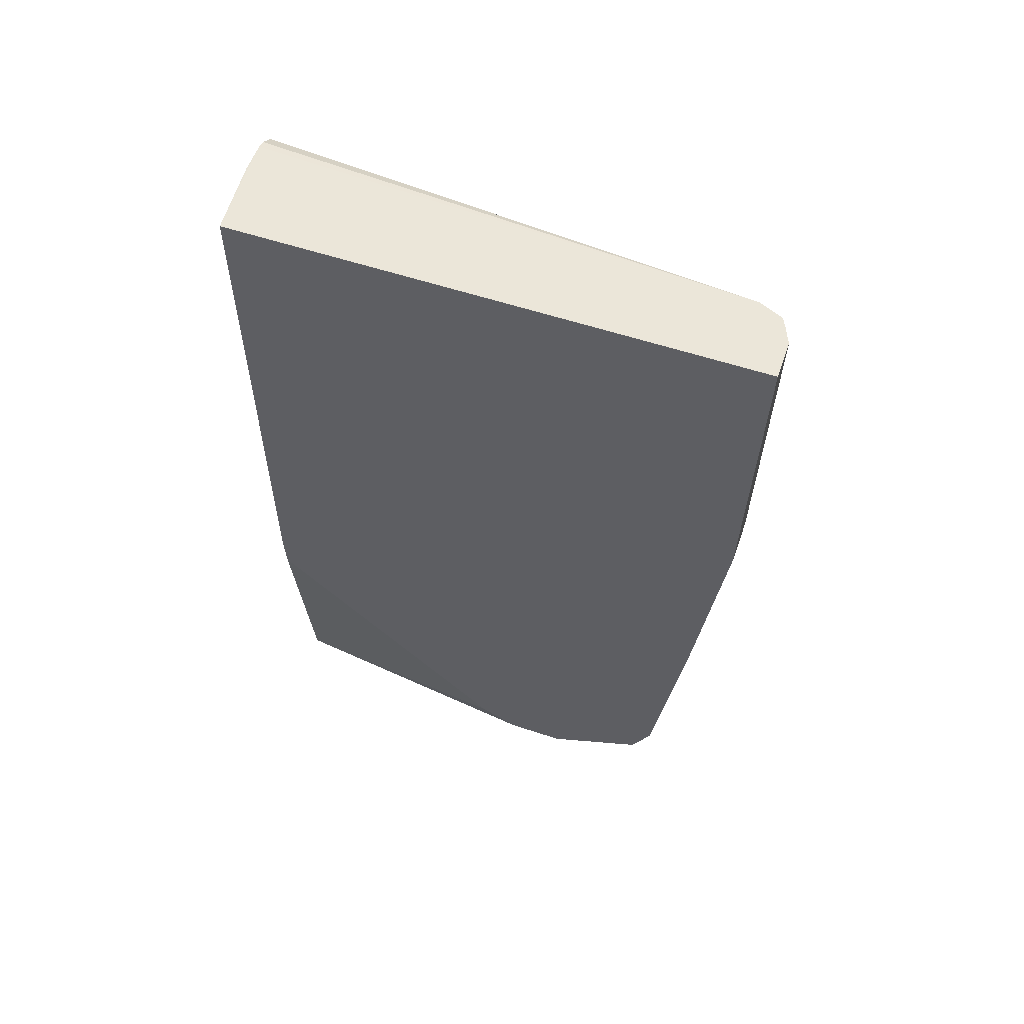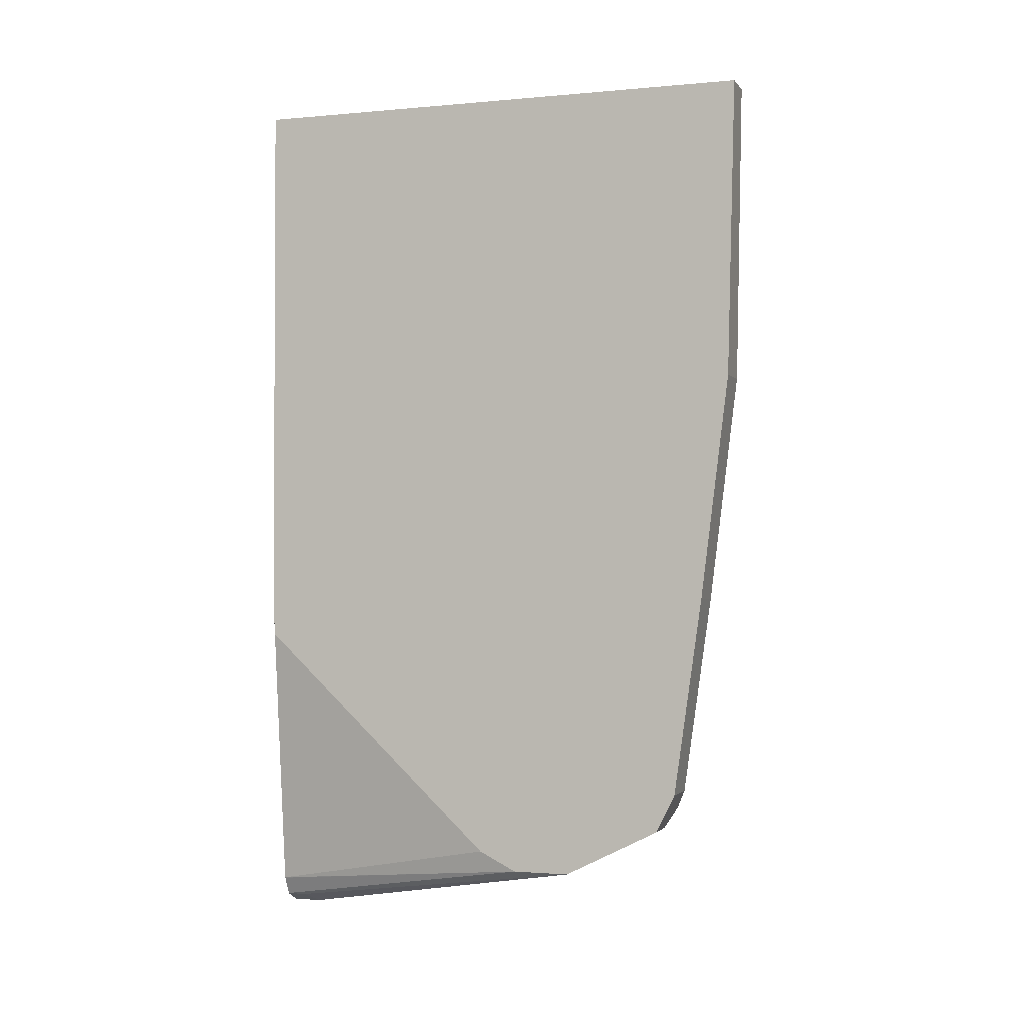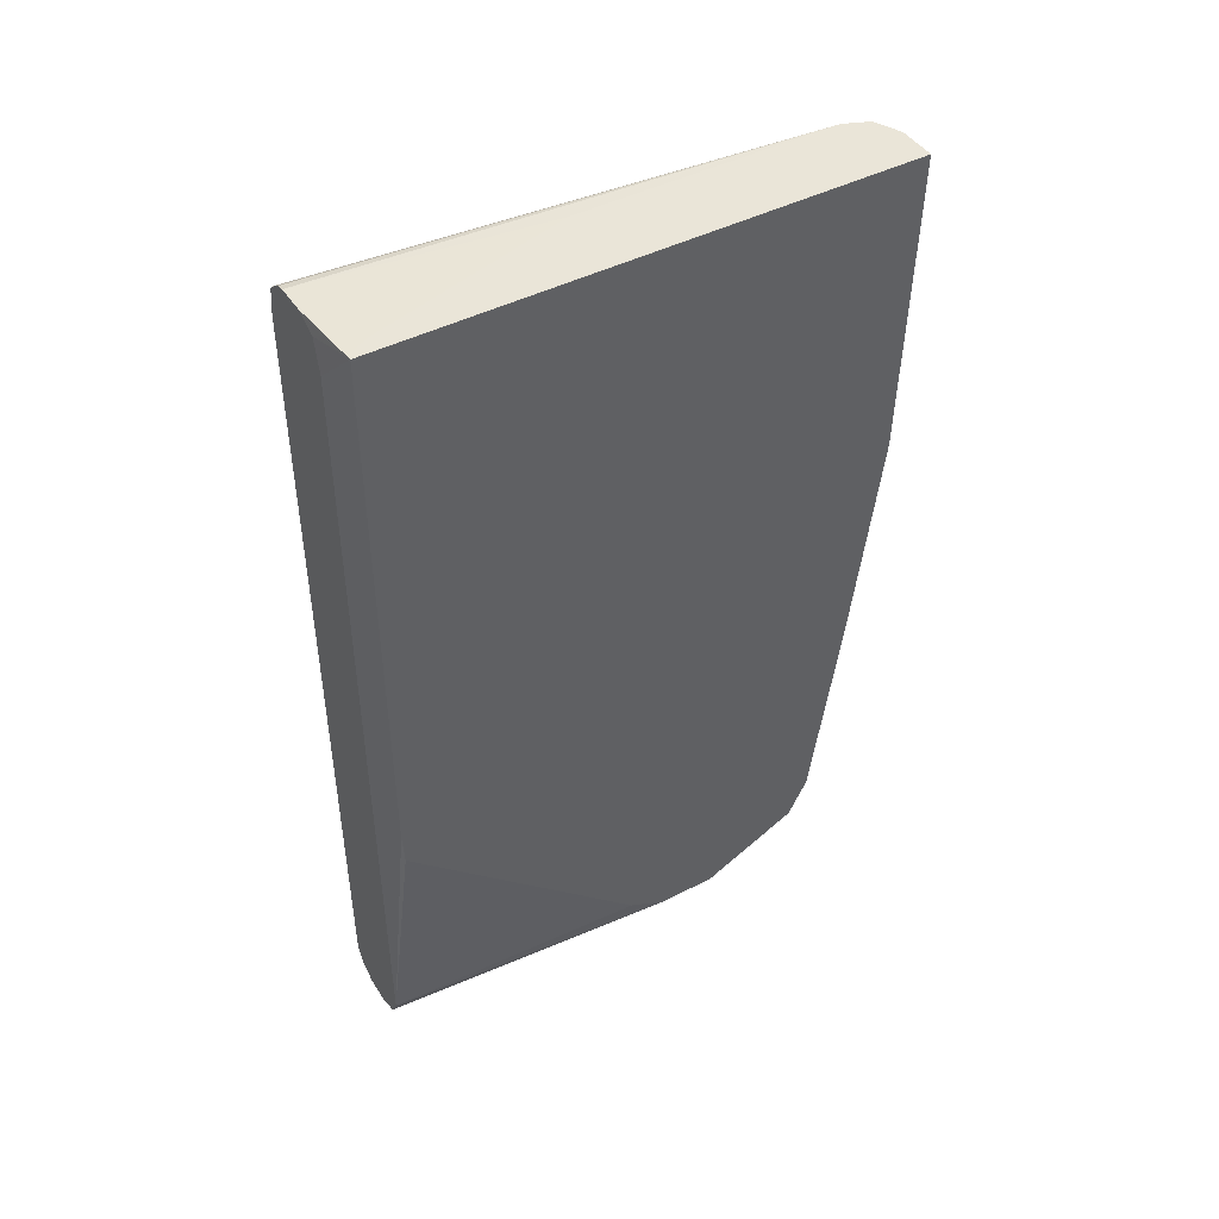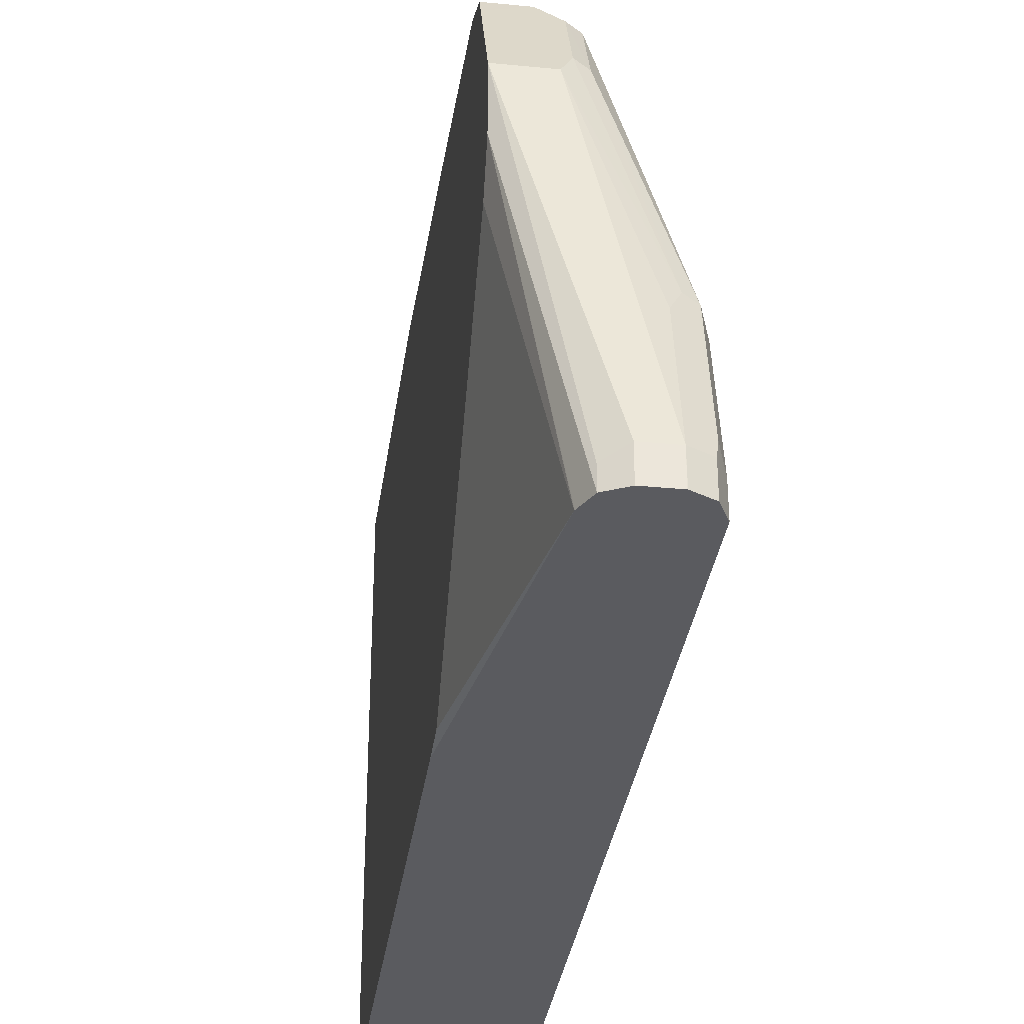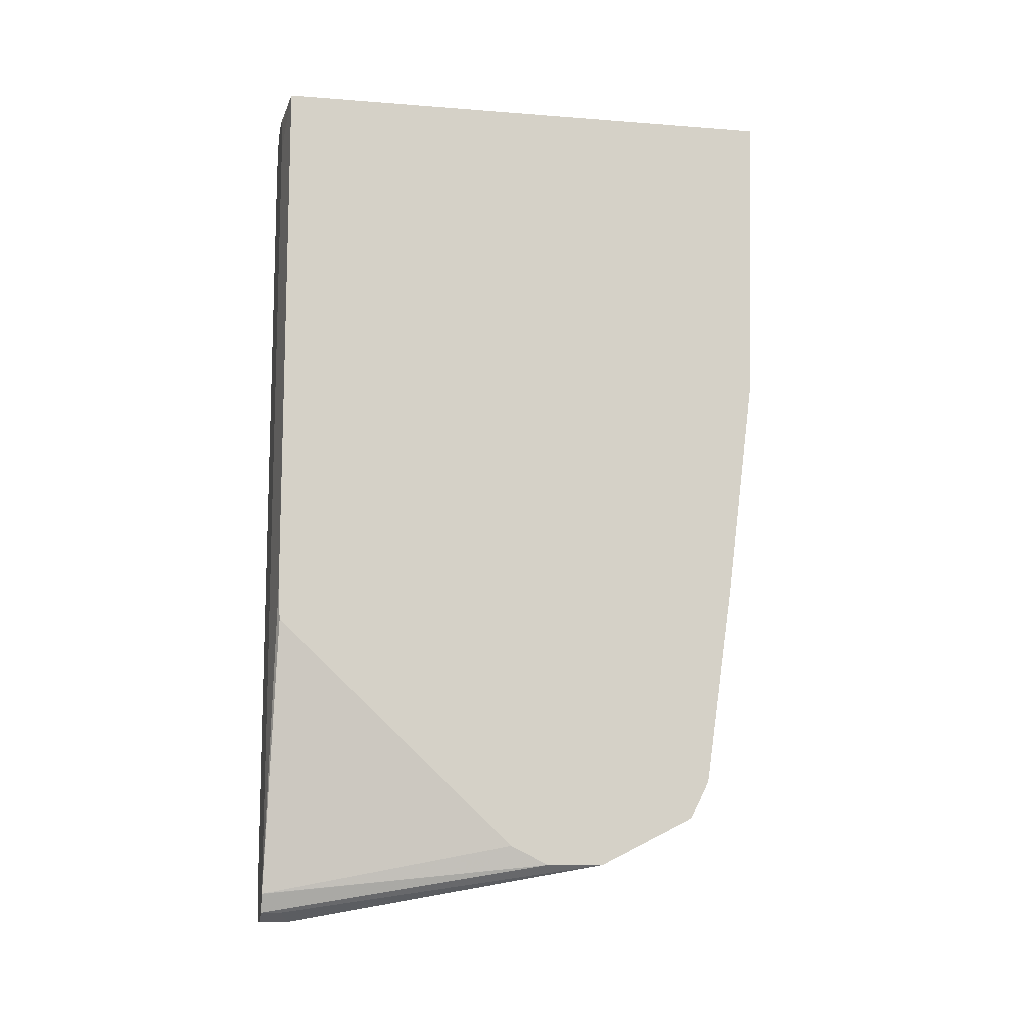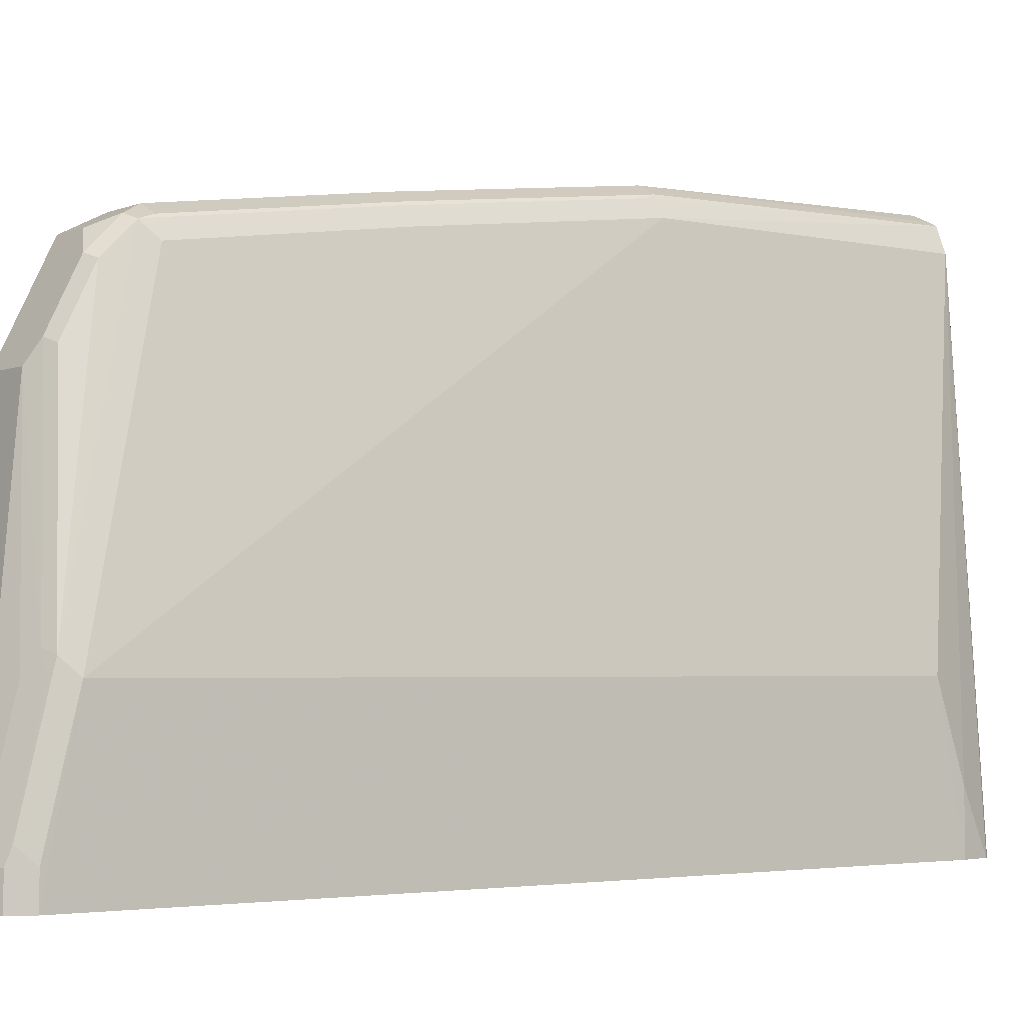
<metadata>
{"format":"obj","ext":"obj","renderer":"f3d","projection":"perspective","resolution":1024,"background":"white","views":[{"elev":56.9,"azim":109.2,"up":"+Z"},{"elev":-1.8,"azim":108.5,"up":"+Z"},{"elev":44.7,"azim":59.1,"up":"+Z"},{"elev":-32.8,"azim":172.4,"up":"+Y"},{"elev":-11.4,"azim":79.3,"up":"+Z"},{"elev":-3.2,"azim":-127.0,"up":"+Y"}]}
</metadata>
<code>
v -0.06854 0.246 -0.2703
v -0.09501 0.246 -0.2703
v -0.06854 -0.1161 -0.2703
v -0.06854 0.2407 -0.4814
v -0.1069 0.2407 -0.2703
v -0.1003 0.2407 -0.4814
v -0.07355 -0.1136 -0.2703
v -0.1404 -0.1205 -0.2707
v -0.1203 -0.1205 -0.2707
v -0.1054 -0.1205 -0.2781
v -0.1053 -0.1205 -0.2783
v -0.1003 -0.1205 -0.3007
v -0.06854 -0.1161 -0.646
v -0.06854 0.2206 -0.6418
v -0.1132 0.2375 -0.2703
v -0.1137 0.234 -0.4814
v -0.1003 0.2206 -0.6418
v -0.08024 -0.1003 -0.2703
v -0.1463 -0.1205 -0.2722
v -0.1203 0.04013 -0.2703
v -0.1203 0.2206 -0.2703
v -0.1003 -0.1205 -0.8624
v -0.06854 -0.1149 -0.6702
v -0.06854 0.2006 -0.7822
v -0.1153 0.2307 -0.4914
v -0.1203 0.2206 -0.4814
v -0.1137 0.2139 -0.6418
v -0.1003 0.2006 -0.7822
v -0.1561 -0.1205 -0.2788
v -0.1605 -0.02003 -0.3209
v -0.1605 -0.08023 -0.3009
v -0.1574 -0.1205 -0.2808
v -0.1005 -0.1205 -0.8628
v -0.06854 0.0802 -0.8424
v -0.06854 0.05351 -0.829
v -0.06854 0.1939 -0.7956
v -0.1153 0.2106 -0.6518
v -0.1203 0.2006 -0.6418
v -0.1605 -0.02003 -0.8424
v -0.1137 0.1939 -0.7822
v -0.107 0.1939 -0.7956
v -0.1605 -0.1205 -0.3006
v -0.107 -0.1205 -0.8758
v -0.06854 0.1203 -0.8424
v -0.06854 0.1872 -0.8089
v -0.1153 0.1905 -0.7922
v -0.1203 0.1805 -0.7822
v -0.1554 -0.01002 -0.8524
v -0.1554 -0.09024 -0.8725
v -0.1605 -0.1003 -0.8624
v -0.1605 -0.1205 -0.8624
v -0.0936 0.1872 -0.8089
v -0.107 0.1738 -0.8157
v -0.1153 0.1705 -0.8123
v -0.1203 -0.1205 -0.8826
v -0.107 -0.107 -0.8758
v -0.1203 -0.1003 -0.8825
v -0.1003 0.1203 -0.8424
v -0.06854 0.1471 -0.829
v -0.06854 0.1772 -0.814
v -0.1471 -0.006685 -0.8558
v -0.1538 -0.02003 -0.8558
v -0.1153 0.1304 -0.8324
v -0.1538 -0.1003 -0.8758
v -0.1539 -0.1205 -0.8757
v -0.06854 0.1721 -0.8165
v -0.0936 0.1471 -0.829
v -0.107 0.1337 -0.8357
v -0.1403 -0.1205 -0.8826
v -0.1404 -0.1003 -0.8825
v -0.1404 -0.02003 -0.8624
v -0.1471 -0.0869 -0.8758
v -0.1406 -0.1205 -0.8825
v -0.1538 -0.1205 -0.8759
f 39 48 49
f 37 47 38
f 38 47 39
f 39 47 46
f 39 46 48
f 39 49 50
f 43 55 56
f 40 41 46
f 41 52 53
f 41 53 54
f 41 54 46
f 37 46 47
f 44 56 57
f 39 50 51
f 36 52 41
f 30 39 51
f 34 56 44
f 24 36 41
f 24 41 28
f 25 27 37
f 25 37 38
f 25 38 26
f 26 38 39
f 27 40 46
f 27 46 37
f 28 41 40
f 30 42 31
f 44 57 70
f 30 51 42
f 31 42 32
f 33 43 34
f 34 43 56
f 36 45 52
f 44 70 58
f 49 64 65
f 44 67 59
f 58 71 61
f 58 61 68
f 59 67 66
f 61 71 72
f 61 72 62
f 61 63 68
f 58 70 71
f 62 72 64
f 64 70 73
f 64 73 74
f 64 74 65
f 69 73 70
f 22 35 23
f 70 72 71
f 64 72 70
f 55 57 56
f 55 70 57
f 55 69 70
f 45 60 52
f 46 54 48
f 48 61 62
f 48 62 49
f 48 54 63
f 48 63 61
f 49 65 51
f 49 51 50
f 49 62 64
f 52 60 53
f 53 60 66
f 53 66 67
f 53 67 58
f 53 58 68
f 53 63 54
f 44 58 67
f 53 68 63
f 22 34 35
f 21 39 30
f 1 14 4
f 1 4 6
f 1 6 2
f 2 6 5
f 3 7 8
f 3 8 9
f 1 24 14
f 3 9 10
f 3 11 12
f 3 12 22
f 3 22 13
f 4 14 17
f 4 17 6
f 5 6 16
f 3 10 11
f 1 45 36
f 1 60 45
f 1 66 60
f 22 33 34
f 1 2 5
f 1 5 15
f 1 15 21
f 1 21 20
f 1 20 18
f 1 18 7
f 1 7 3
f 1 3 13
f 1 13 23
f 1 23 35
f 1 35 34
f 1 34 44
f 1 44 59
f 1 59 66
f 5 16 15
f 6 17 27
f 1 36 24
f 7 18 8
f 8 21 19
f 13 22 23
f 14 24 28
f 14 28 17
f 15 16 25
f 15 25 26
f 15 26 21
f 16 27 25
f 17 28 40
f 17 40 27
f 19 21 29
f 21 30 31
f 21 31 32
f 21 32 29
f 6 27 16
f 8 20 21
f 8 18 20
f 21 26 39
f 8 19 29
f 8 10 9
f 8 29 32
f 8 32 42
f 8 42 51
f 8 65 74
f 8 74 73
f 8 73 69
f 8 51 65
f 8 55 43
f 8 43 33
f 8 33 22
f 8 22 12
f 8 12 11
f 8 11 10
f 8 69 55

</code>
